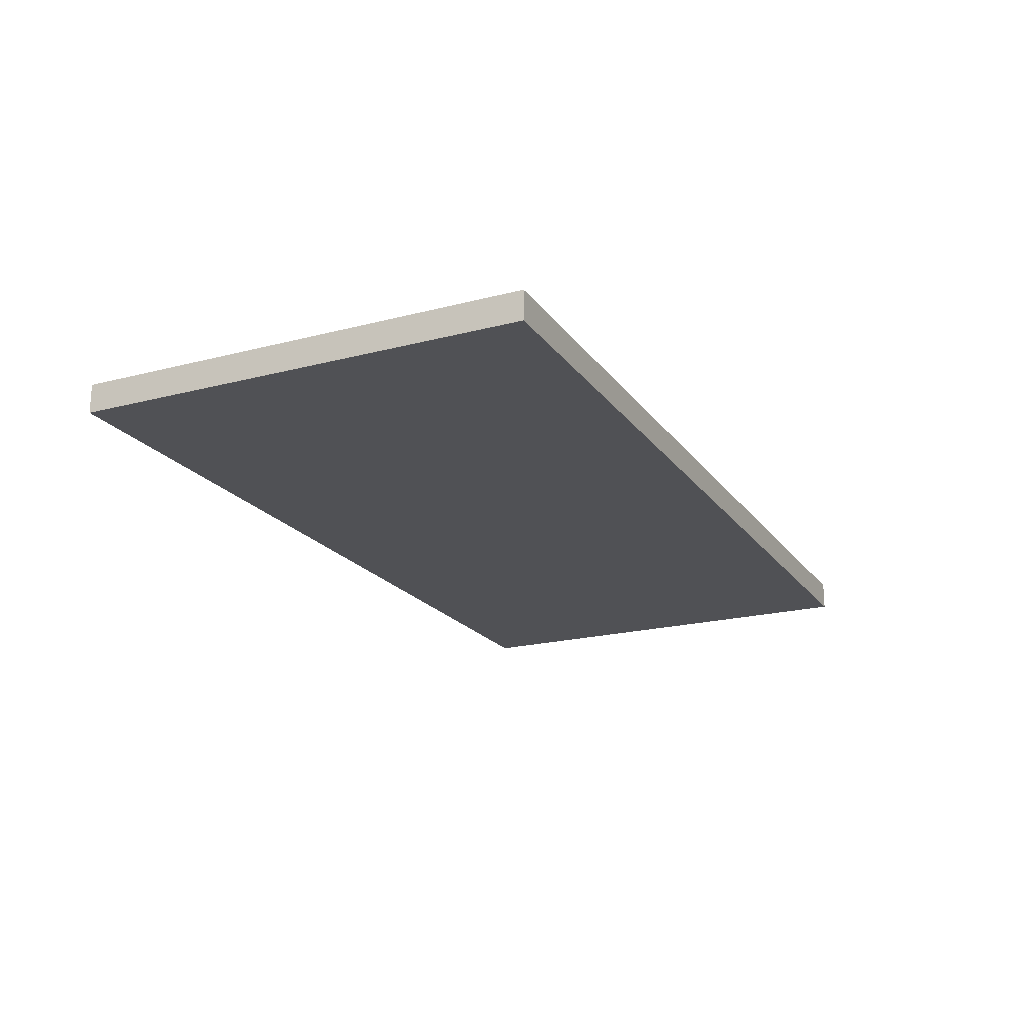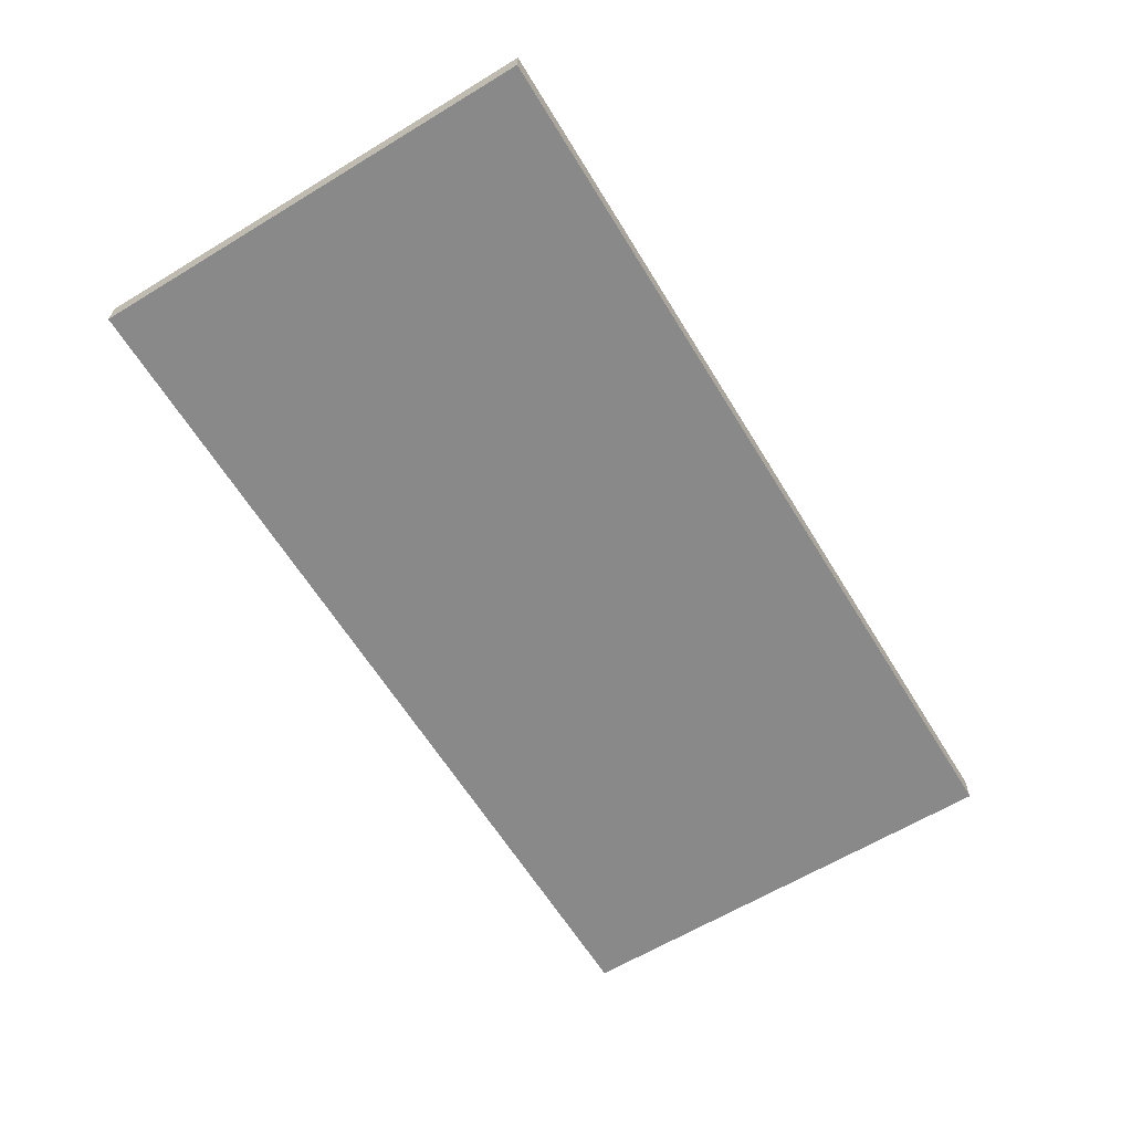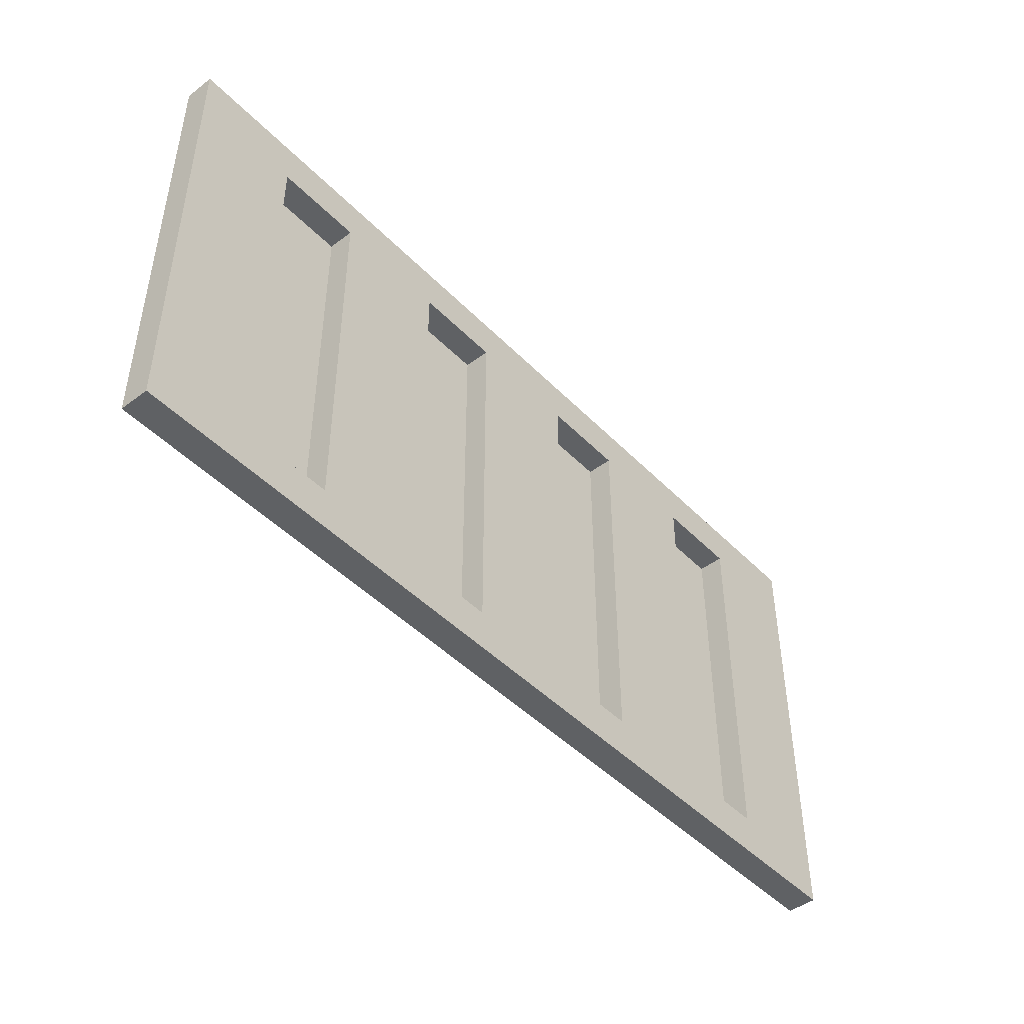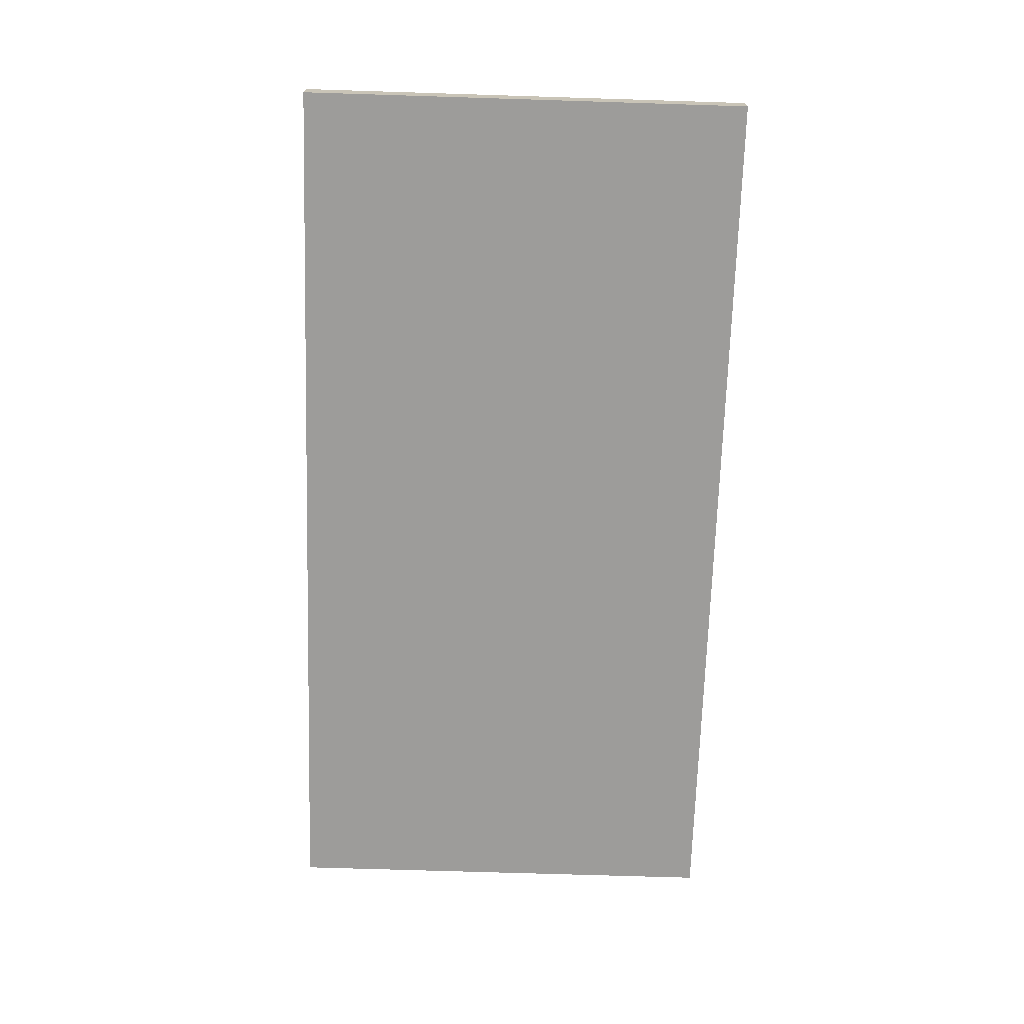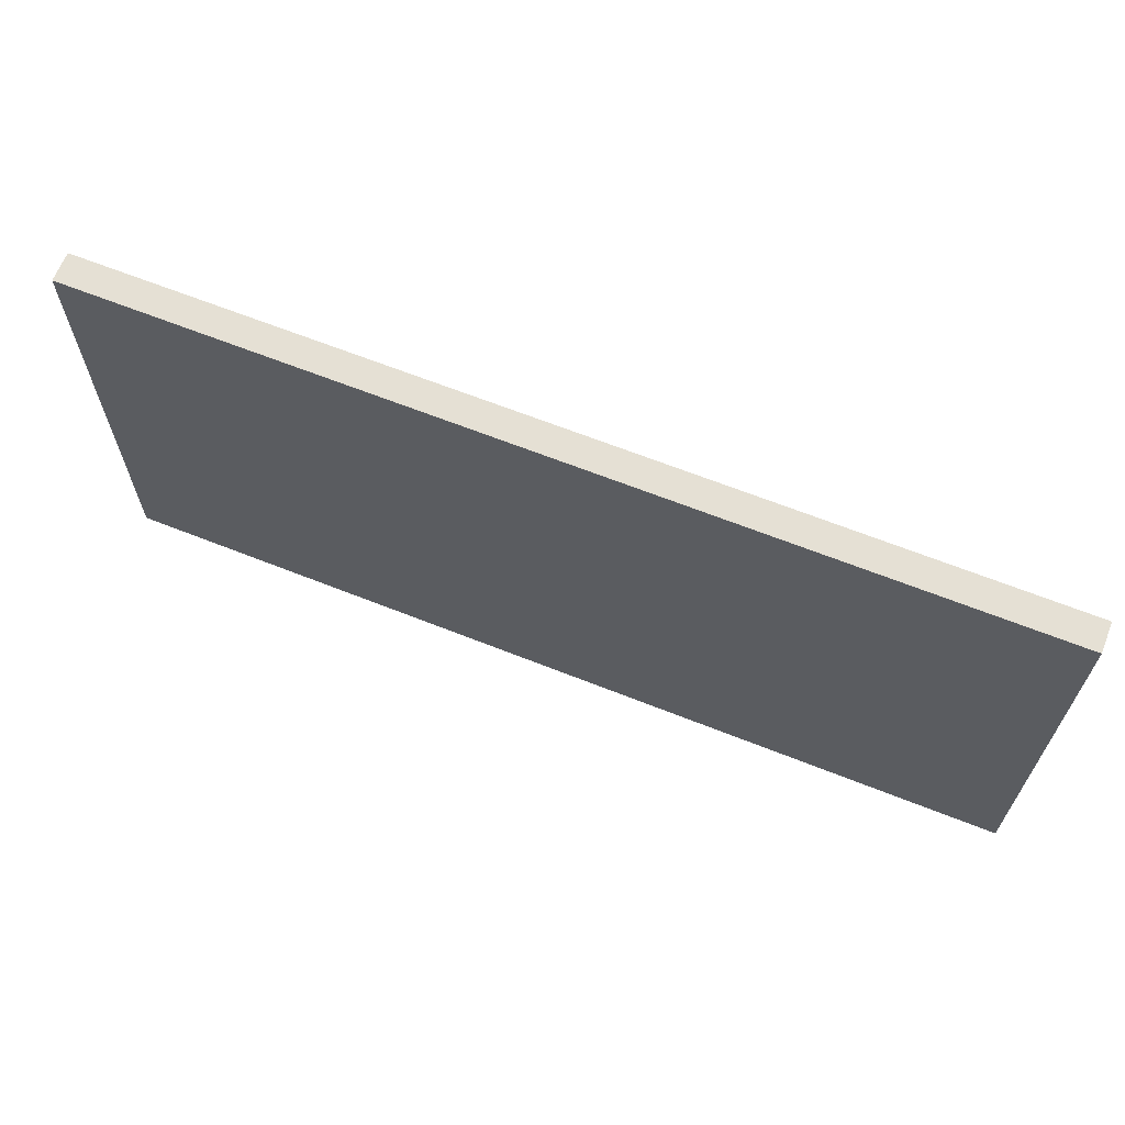
<metadata>
{"format":"obj","ext":"obj","renderer":"f3d","projection":"perspective","resolution":1024,"background":"white","views":[{"elev":-20.2,"azim":115.5,"up":"+Y"},{"elev":-63.0,"azim":121.5,"up":"+Y"},{"elev":-46.0,"azim":131.0,"up":"+Z"},{"elev":-70.2,"azim":88.2,"up":"+Y"},{"elev":65.3,"azim":21.8,"up":"+Z"}]}
</metadata>
<code>
o Cube.001_Cube.029
v -2.06 0 0.1791
v -2.06 0.02282 0.1791
v -2.06 0 -0.1791
v -2.06 0.02282 -0.1791
v -1.345 0 0.1791
v -1.345 0.02282 0.1791
v -1.345 0 -0.1791
v -1.345 0.02282 -0.1791
v -2.06 0 -0.1493
v -2.06 0.02282 -0.1493
v -1.345 0 -0.1493
v -1.345 0.02282 -0.1493
v -2.06 0 0.1475
v -1.345 0.02282 0.1475
v -2.06 0.02282 0.1475
v -1.345 0 0.1475
v -1.425 0 -0.1791
v -1.504 0 -0.1791
v -1.584 0 -0.1791
v -1.663 0 -0.1791
v -1.743 0 -0.1791
v -1.822 0 -0.1791
v -1.901 0 -0.1791
v -1.981 0 -0.1791
v -1.981 0.02282 -0.1791
v -1.901 0.02282 -0.1791
v -1.822 0.02282 -0.1791
v -1.743 0.02282 -0.1791
v -1.663 0.02282 -0.1791
v -1.584 0.02282 -0.1791
v -1.504 0.02282 -0.1791
v -1.425 0.02282 -0.1791
v -1.981 0 0.1791
v -1.901 0 0.1791
v -1.822 0 0.1791
v -1.743 0 0.1791
v -1.663 0 0.1791
v -1.584 0 0.1791
v -1.504 0 0.1791
v -1.425 0 0.1791
v -1.425 0.02282 0.1791
v -1.504 0.02282 0.1791
v -1.584 0.02282 0.1791
v -1.663 0.02282 0.1791
v -1.743 0.02282 0.1791
v -1.822 0.02282 0.1791
v -1.901 0.02282 0.1791
v -1.981 0.02282 0.1791
v -1.975 0.02282 -0.1465
v -1.907 0.02282 -0.1465
v -1.816 0.02282 -0.1465
v -1.748 0.02282 -0.1465
v -1.658 0.02282 -0.1465
v -1.589 0.02282 -0.1465
v -1.499 0.02282 -0.1465
v -1.43 0.02282 -0.1465
v -1.425 0 -0.1493
v -1.504 0 -0.1493
v -1.584 0 -0.1493
v -1.663 0 -0.1493
v -1.743 0 -0.1493
v -1.822 0 -0.1493
v -1.901 0 -0.1493
v -1.981 0 -0.1493
v -1.975 0.02282 0.1448
v -1.907 0.02282 0.1448
v -1.816 0.02282 0.1448
v -1.748 0.02282 0.1448
v -1.658 0.02282 0.1448
v -1.589 0.02282 0.1448
v -1.499 0.02282 0.1448
v -1.43 0.02282 0.1448
v -1.425 0 0.1475
v -1.504 0 0.1475
v -1.584 0 0.1475
v -1.663 0 0.1475
v -1.743 0 0.1475
v -1.822 0 0.1475
v -1.901 0 0.1475
v -1.981 0 0.1475
v -1.981 0.02282 -0.1493
v -1.901 0.02282 -0.1493
v -1.822 0.02282 -0.1493
v -1.743 0.02282 -0.1493
v -1.663 0.02282 -0.1493
v -1.584 0.02282 -0.1493
v -1.504 0.02282 -0.1493
v -1.425 0.02282 -0.1493
v -1.981 0.02282 0.1475
v -1.901 0.02282 0.1475
v -1.822 0.02282 0.1475
v -1.743 0.02282 0.1475
v -1.663 0.02282 0.1475
v -1.584 0.02282 0.1475
v -1.504 0.02282 0.1475
v -1.425 0.02282 0.1475
v -1.975 0.00231 -0.1465
v -1.907 0.00231 -0.1465
v -1.816 0.00231 -0.1465
v -1.748 0.00231 -0.1465
v -1.658 0.00231 -0.1465
v -1.589 0.00231 -0.1465
v -1.499 0.00231 -0.1465
v -1.43 0.00231 -0.1465
v -1.975 0.00231 0.1448
v -1.907 0.00231 0.1448
v -1.816 0.00231 0.1448
v -1.748 0.00231 0.1448
v -1.658 0.00231 0.1448
v -1.589 0.00231 0.1448
v -1.499 0.00231 0.1448
v -1.43 0.00231 0.1448
f 10 3 9
f 32 7 17
f 14 5 16
f 48 1 33
f 16 40 73
f 15 48 89
f 4 81 25
f 7 57 17
f 8 11 7
f 15 9 13
f 2 13 1
f 10 89 81
f 11 73 57
f 12 16 11
f 64 13 9
f 63 80 64
f 62 79 63
f 61 78 62
f 60 77 61
f 59 76 60
f 58 75 59
f 57 74 58
f 88 14 12
f 72 111 71
f 86 95 87
f 50 106 66
f 84 93 85
f 70 109 69
f 82 91 83
f 67 99 51
f 24 9 3
f 23 64 24
f 22 63 23
f 21 62 22
f 20 61 21
f 19 60 20
f 18 59 19
f 17 58 18
f 32 12 8
f 31 88 32
f 30 87 31
f 29 86 30
f 28 85 29
f 27 84 28
f 26 83 27
f 25 82 26
f 96 6 14
f 95 41 96
f 94 42 95
f 93 43 94
f 92 44 93
f 91 45 92
f 90 46 91
f 89 47 90
f 80 1 13
f 79 33 80
f 78 34 79
f 77 35 78
f 76 36 77
f 75 37 76
f 74 38 75
f 73 39 74
f 6 40 5
f 41 39 40
f 42 38 39
f 43 37 38
f 44 36 37
f 45 35 36
f 46 34 35
f 47 33 34
f 4 24 3
f 25 23 24
f 26 22 23
f 27 21 22
f 28 20 21
f 29 19 20
f 30 18 19
f 31 17 18
f 50 81 49
f 51 84 83
f 54 85 53
f 56 87 55
f 65 90 66
f 67 92 68
f 69 94 70
f 71 96 72
f 56 96 88
f 71 87 95
f 54 94 86
f 69 85 93
f 52 92 84
f 67 83 91
f 50 90 82
f 65 81 89
f 103 112 104
f 101 110 102
f 99 108 100
f 97 106 98
f 49 98 50
f 65 97 49
f 56 112 72
f 51 100 52
f 71 103 55
f 53 102 54
f 54 110 70
f 55 104 56
f 69 101 53
f 66 105 65
f 52 108 68
f 68 107 67
f 10 4 3
f 32 8 7
f 14 6 5
f 48 2 1
f 16 5 40
f 15 2 48
f 4 10 81
f 7 11 57
f 8 12 11
f 15 10 9
f 2 15 13
f 10 15 89
f 11 16 73
f 12 14 16
f 64 80 13
f 63 79 80
f 62 78 79
f 61 77 78
f 60 76 77
f 59 75 76
f 58 74 75
f 57 73 74
f 88 96 14
f 72 112 111
f 86 94 95
f 50 98 106
f 84 92 93
f 70 110 109
f 82 90 91
f 67 107 99
f 24 64 9
f 23 63 64
f 22 62 63
f 21 61 62
f 20 60 61
f 19 59 60
f 18 58 59
f 17 57 58
f 32 88 12
f 31 87 88
f 30 86 87
f 29 85 86
f 28 84 85
f 27 83 84
f 26 82 83
f 25 81 82
f 96 41 6
f 95 42 41
f 94 43 42
f 93 44 43
f 92 45 44
f 91 46 45
f 90 47 46
f 89 48 47
f 80 33 1
f 79 34 33
f 78 35 34
f 77 36 35
f 76 37 36
f 75 38 37
f 74 39 38
f 73 40 39
f 6 41 40
f 41 42 39
f 42 43 38
f 43 44 37
f 44 45 36
f 45 46 35
f 46 47 34
f 47 48 33
f 4 25 24
f 25 26 23
f 26 27 22
f 27 28 21
f 28 29 20
f 29 30 19
f 30 31 18
f 31 32 17
f 50 82 81
f 51 52 84
f 54 86 85
f 56 88 87
f 65 89 90
f 67 91 92
f 69 93 94
f 71 95 96
f 56 72 96
f 71 55 87
f 54 70 94
f 69 53 85
f 52 68 92
f 67 51 83
f 50 66 90
f 65 49 81
f 103 111 112
f 101 109 110
f 99 107 108
f 97 105 106
f 49 97 98
f 65 105 97
f 56 104 112
f 51 99 100
f 71 111 103
f 53 101 102
f 54 102 110
f 55 103 104
f 69 109 101
f 66 106 105
f 52 100 108
f 68 108 107

</code>
